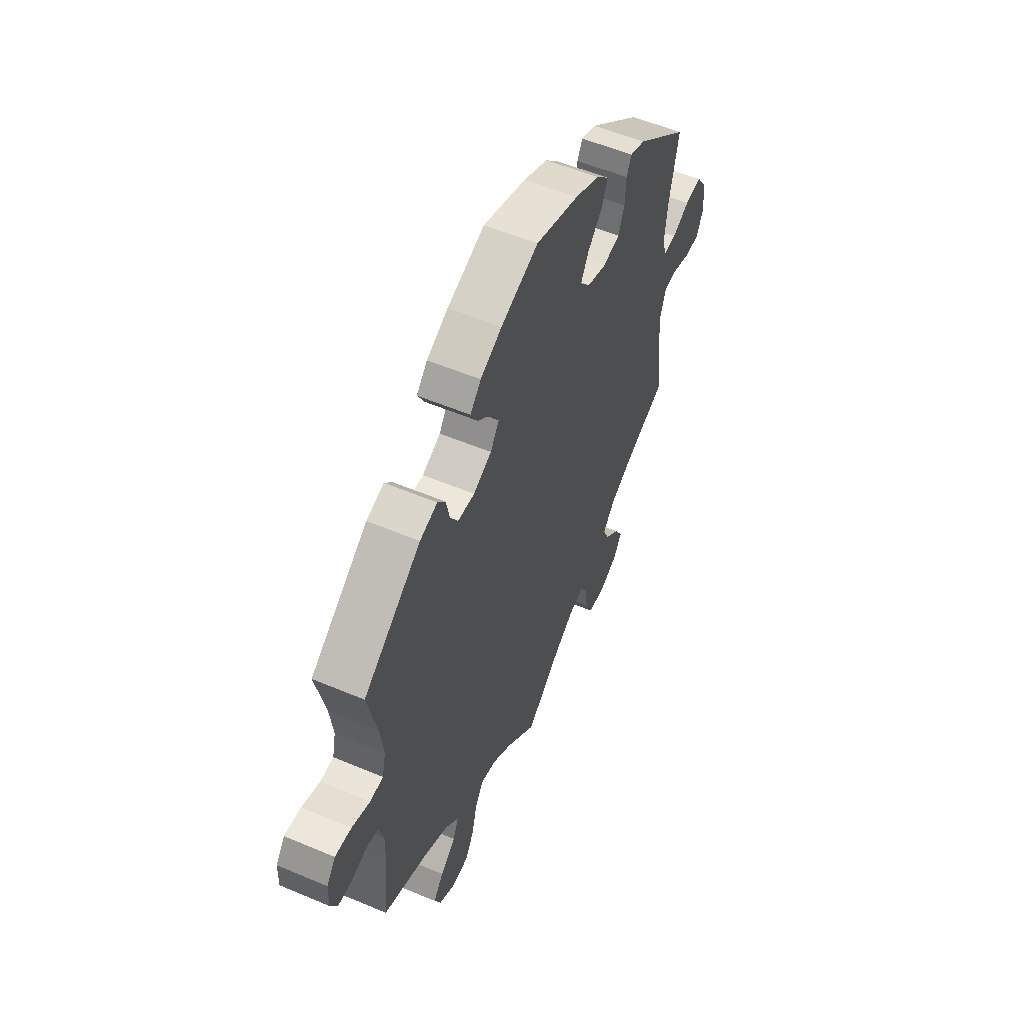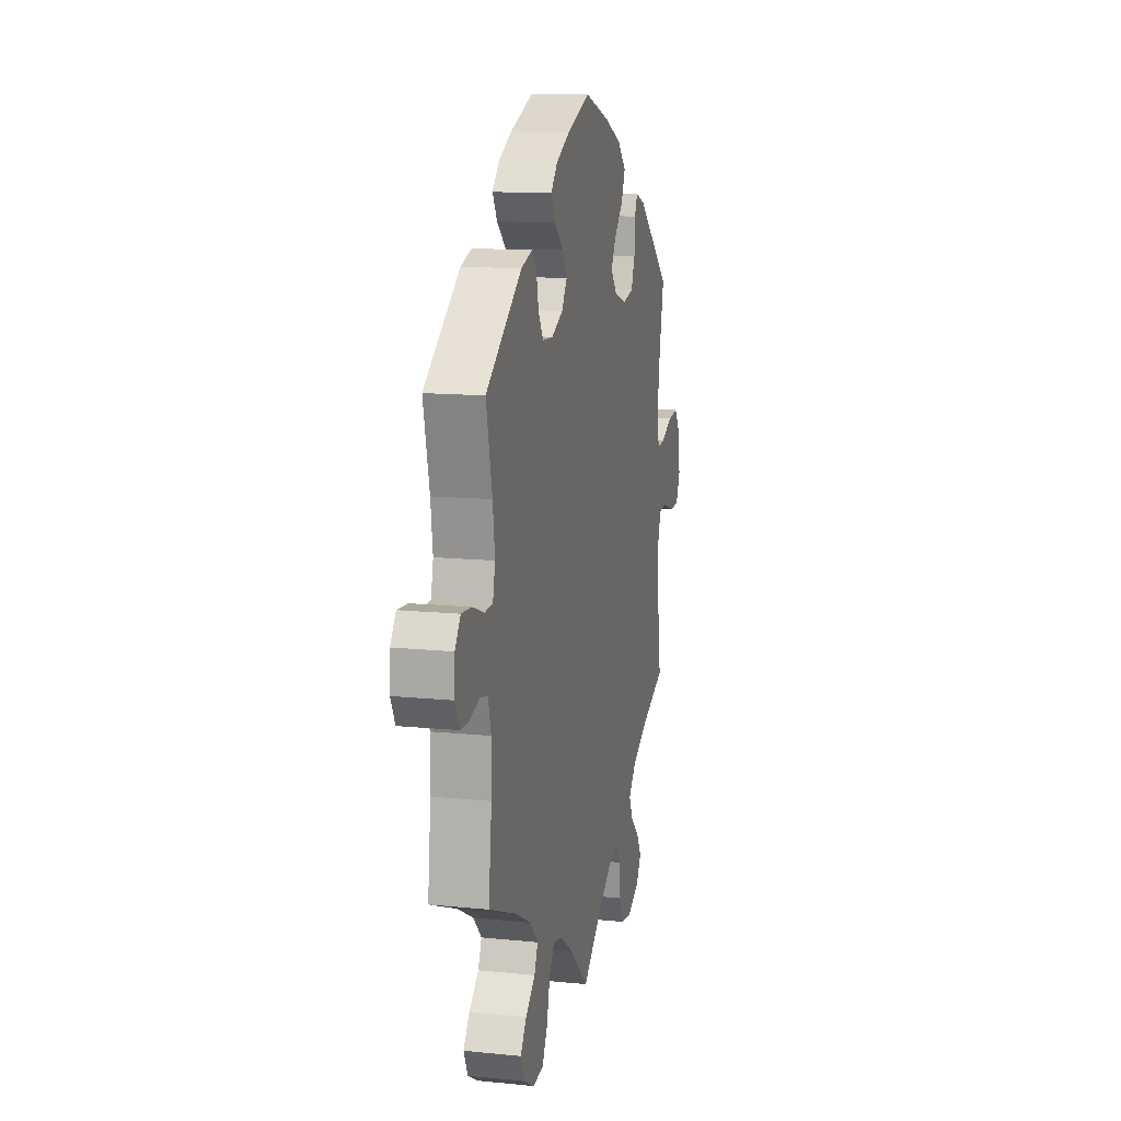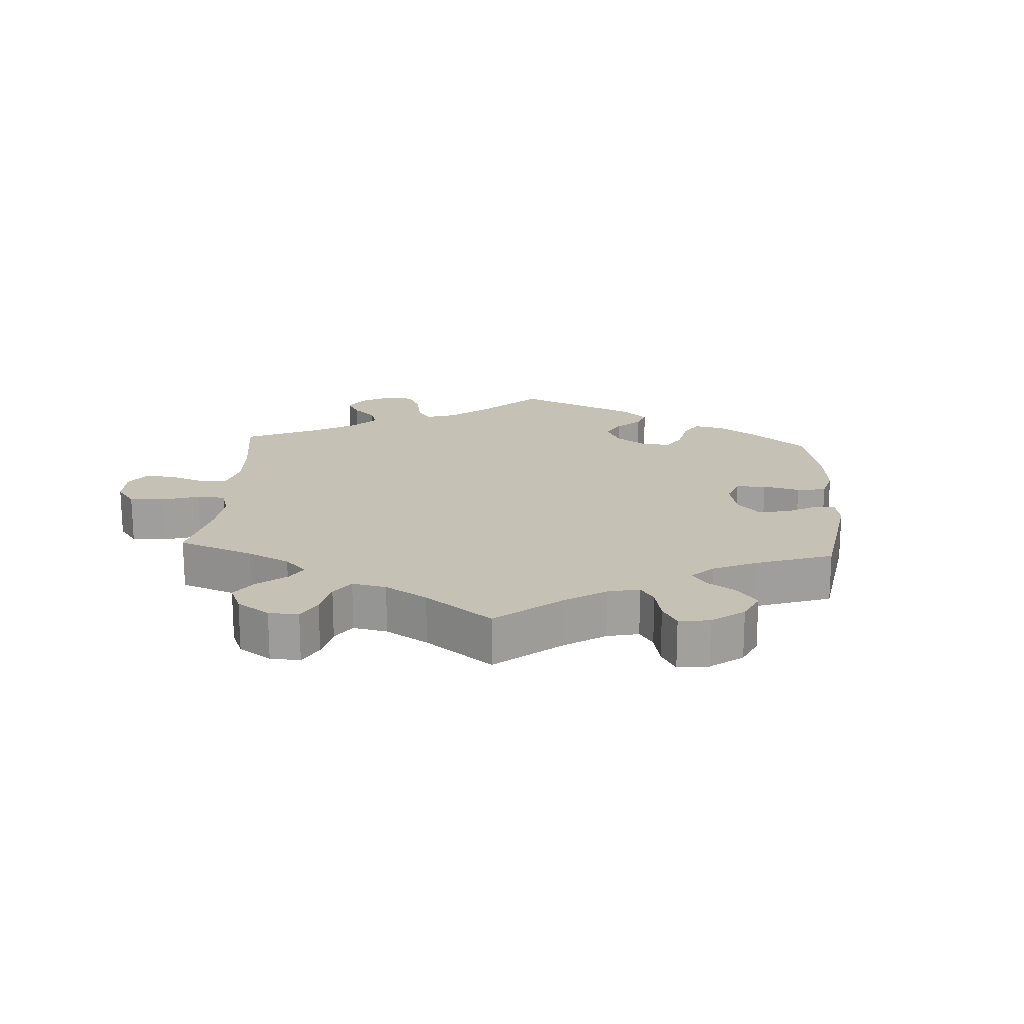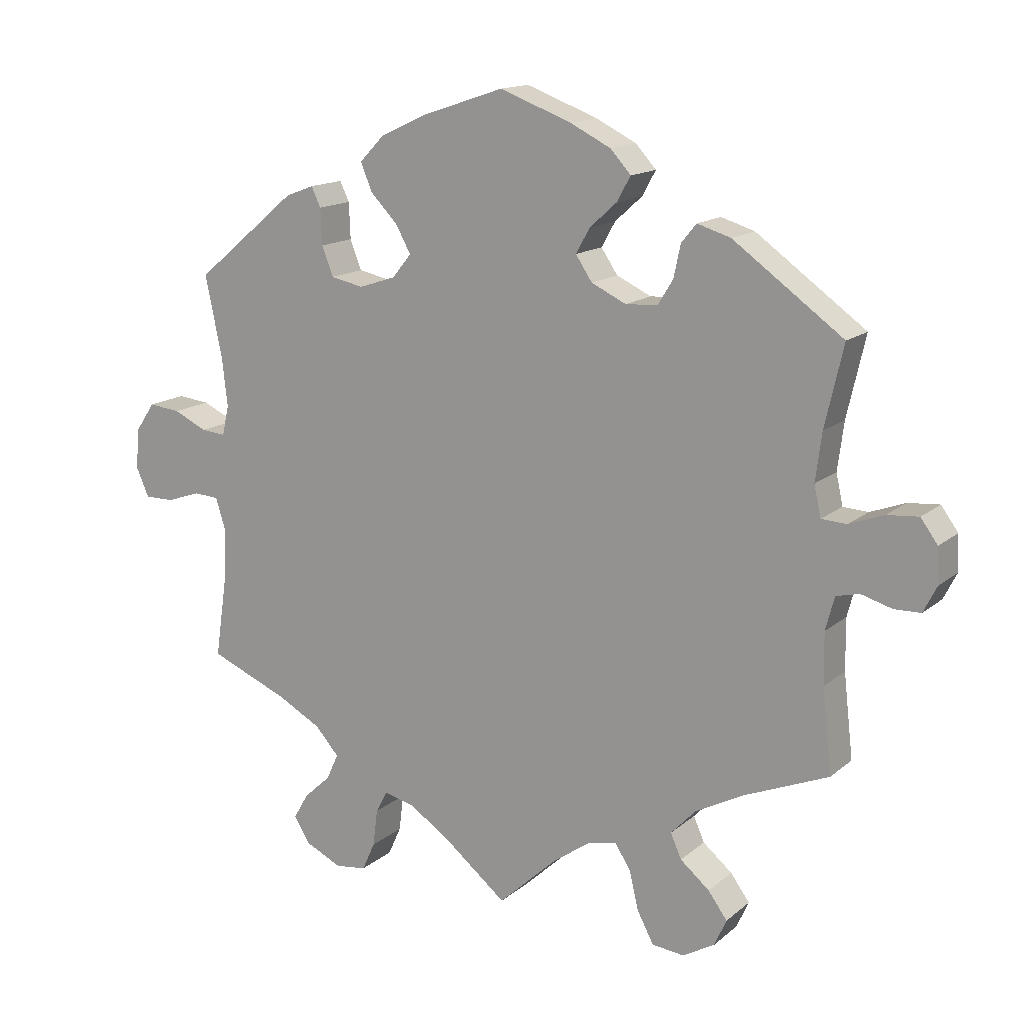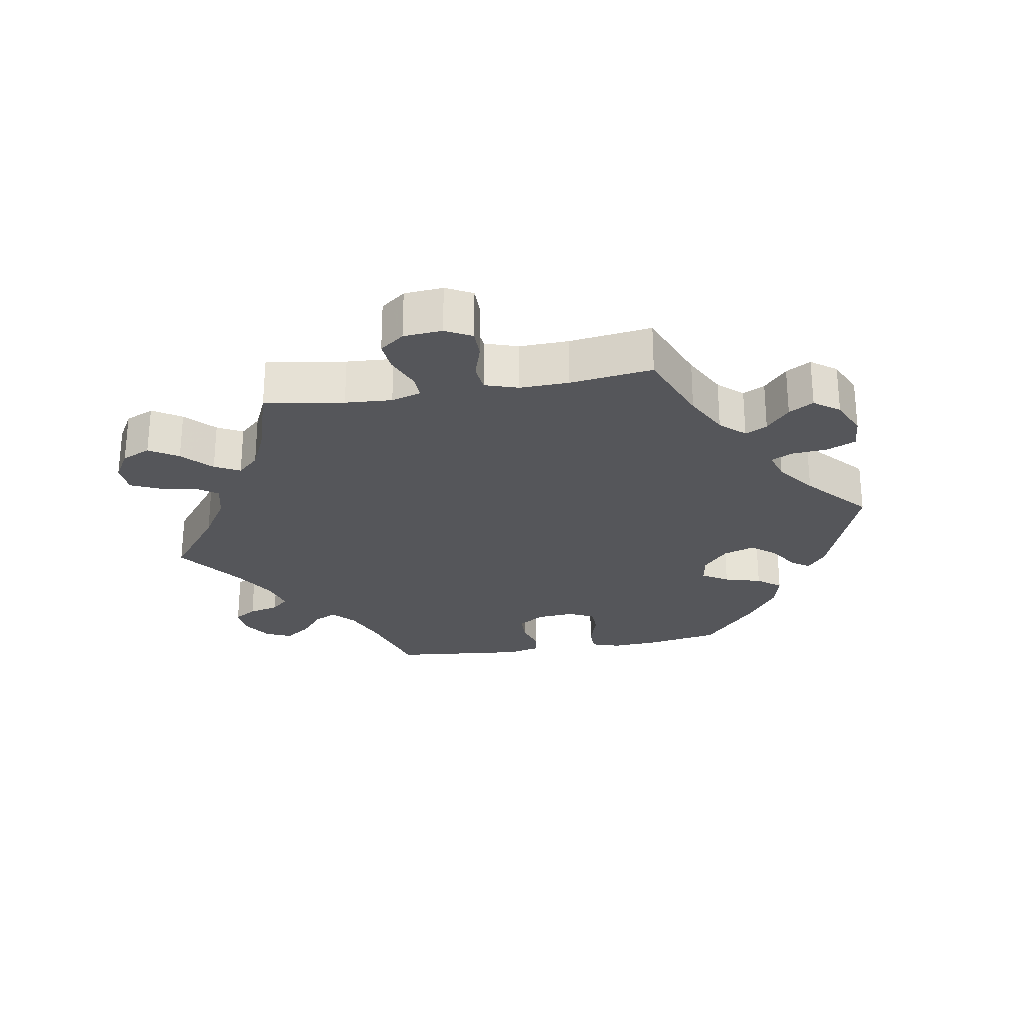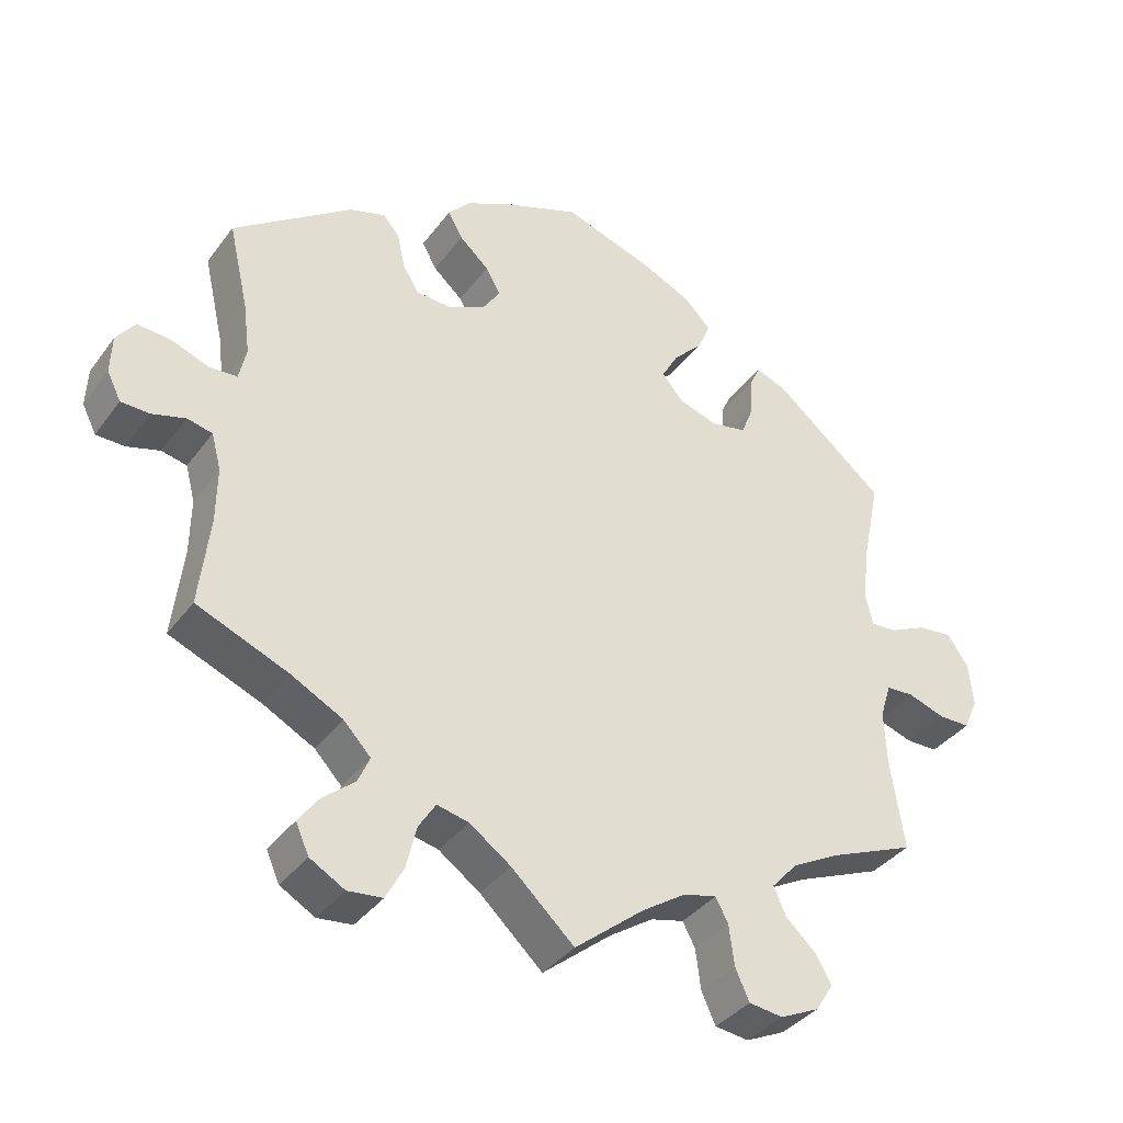
<metadata>
{"format":"obj","ext":"obj","renderer":"f3d","projection":"perspective","resolution":1024,"background":"white","views":[{"elev":55.2,"azim":114.0,"up":"+Z"},{"elev":13.2,"azim":103.0,"up":"+Z"},{"elev":18.7,"azim":-116.6,"up":"+Y"},{"elev":14.8,"azim":30.9,"up":"+Z"},{"elev":-26.1,"azim":-140.3,"up":"+Y"},{"elev":-37.0,"azim":148.1,"up":"+Z"}]}
</metadata>
<code>
v -0.483 0.07 -0.165
v -0.48 0.07 -0.091
v -0.495 0.07 -0.044
v -0.532 0.07 -0.042
v -0.582 0.07 -0.059
v -0.625 0.07 -0.059
v -0.644 0.07 -0.016
v -0.638 0.07 0.044
v -0.61 0.07 0.085
v -0.563 0.07 0.08
v -0.514 0.07 0.057
v -0.478 0.07 0.054
v -0.468 0.07 0.098
v -0.476 0.07 0.169
v -0.501 0.07 0.289
v -0.351 0.07 0.414
v -0.309 0.07 0.43
v -0.295 0.07 0.401
v -0.293 0.07 0.348
v -0.276 0.07 0.305
v -0.228 0.07 0.295
v -0.174 0.07 0.313
v -0.146 0.07 0.347
v -0.168 0.07 0.387
v -0.208 0.07 0.428
v -0.225 0.07 0.469
v -0.189 0.07 0.506
v -0.12 0.07 0.538
v 0 0.07 0.578
v 0.105 0.07 0.539
v 0.165 0.07 0.509
v 0.195 0.07 0.476
v 0.175 0.07 0.44
v 0.135 0.07 0.404
v 0.115 0.07 0.368
v 0.139 0.07 0.332
v 0.19 0.07 0.308
v 0.237 0.07 0.311
v 0.259 0.07 0.347
v 0.269 0.07 0.394
v 0.291 0.07 0.421
v 0.34 0.07 0.406
v 0.501 0.07 0.29
v 0.474 0.07 0.172
v 0.465 0.07 0.102
v 0.475 0.07 0.057
v 0.512 0.07 0.055
v 0.563 0.07 0.074
v 0.609 0.07 0.078
v 0.634 0.07 0.044
v 0.636 0.07 -0.008
v 0.617 0.07 -0.046
v 0.578 0.07 -0.047
v 0.533 0.07 -0.034
v 0.499 0.07 -0.042
v 0.486 0.07 -0.091
v 0.487 0.07 -0.166
v 0.501 0.07 -0.288
v 0.377 0.07 -0.339
v 0.307 0.07 -0.376
v 0.27 0.07 -0.415
v 0.286 0.07 -0.451
v 0.329 0.07 -0.487
v 0.357 0.07 -0.525
v 0.339 0.07 -0.565
v 0.292 0.07 -0.592
v 0.245 0.07 -0.587
v 0.221 0.07 -0.542
v 0.207 0.07 -0.484
v 0.184 0.07 -0.448
v 0.141 0.07 -0.458
v 0.085 0.07 -0.498
v 0 0.07 -0.577
v -0.094 0.07 -0.501
v -0.153 0.07 -0.462
v -0.198 0.07 -0.451
v -0.215 0.07 -0.483
v -0.222 0.07 -0.538
v -0.241 0.07 -0.58
v -0.287 0.07 -0.586
v -0.34 0.07 -0.561
v -0.364 0.07 -0.523
v -0.342 0.07 -0.485
v -0.302 0.07 -0.448
v -0.285 0.07 -0.41
v -0.32 0.07 -0.371
v -0.385 0.07 -0.336
v -0.501 0.07 -0.288
v -0.483 0 -0.165
v -0.48 0 -0.091
v -0.495 0 -0.044
v -0.532 0 -0.042
v -0.582 0 -0.059
v -0.625 0 -0.059
v -0.644 0 -0.016
v -0.638 0 0.044
v -0.61 0 0.085
v -0.563 0 0.08
v -0.514 0 0.057
v -0.478 0 0.054
v -0.468 0 0.098
v -0.476 0 0.169
v -0.501 0 0.289
v -0.351 0 0.414
v -0.309 0 0.43
v -0.295 0 0.401
v -0.293 0 0.348
v -0.276 0 0.305
v -0.228 0 0.295
v -0.174 0 0.313
v -0.146 0 0.347
v -0.168 0 0.387
v -0.208 0 0.428
v -0.225 0 0.469
v -0.189 0 0.506
v -0.12 0 0.538
v 0 0 0.578
v 0.105 0 0.539
v 0.165 0 0.509
v 0.195 0 0.476
v 0.175 0 0.44
v 0.135 0 0.404
v 0.115 0 0.368
v 0.139 0 0.332
v 0.19 0 0.308
v 0.237 0 0.311
v 0.259 0 0.347
v 0.269 0 0.394
v 0.291 0 0.421
v 0.34 0 0.406
v 0.501 0 0.29
v 0.474 0 0.172
v 0.465 0 0.102
v 0.475 0 0.057
v 0.512 0 0.055
v 0.563 0 0.074
v 0.609 0 0.078
v 0.634 0 0.044
v 0.636 0 -0.008
v 0.617 0 -0.046
v 0.578 0 -0.047
v 0.533 0 -0.034
v 0.499 0 -0.042
v 0.486 0 -0.091
v 0.487 0 -0.166
v 0.501 0 -0.288
v 0.377 0 -0.339
v 0.307 0 -0.376
v 0.27 0 -0.415
v 0.286 0 -0.451
v 0.329 0 -0.487
v 0.357 0 -0.525
v 0.339 0 -0.565
v 0.292 0 -0.592
v 0.245 0 -0.587
v 0.221 0 -0.542
v 0.207 0 -0.484
v 0.184 0 -0.448
v 0.141 0 -0.458
v 0.085 0 -0.498
v 0 0 -0.577
v -0.094 0 -0.501
v -0.153 0 -0.462
v -0.198 0 -0.451
v -0.215 0 -0.483
v -0.222 0 -0.538
v -0.241 0 -0.58
v -0.287 0 -0.586
v -0.34 0 -0.561
v -0.364 0 -0.523
v -0.342 0 -0.485
v -0.302 0 -0.448
v -0.285 0 -0.41
v -0.32 0 -0.371
v -0.385 0 -0.336
v -0.501 0 -0.288
f 87 88 1
f 86 87 1 2
f 85 86 2 3
f 81 82 83 84
f 81 84 85
f 80 81 85
f 77 78 79 80
f 76 77 80 85
f 75 76 85 3
f 72 73 74
f 71 72 74 75
f 70 71 75 3
f 66 67 68 69
f 66 69 70
f 65 66 70
f 62 63 64 65
f 62 65 70
f 61 62 70 3
f 57 58 59
f 56 57 59 60
f 55 56 60 61
f 51 52 53 54
f 51 54 55
f 50 51 55
f 47 48 49 50
f 46 47 50 55
f 41 42 43 44
f 39 40 41 44
f 38 39 44 45
f 37 38 45 46
f 31 32 33 34
f 31 34 35
f 30 31 35
f 29 30 35
f 28 29 35
f 27 28 35 36
f 24 25 26 27
f 23 24 27 36
f 16 17 18 19
f 14 15 16 19
f 13 14 19 20
f 12 13 20 21
f 8 9 10 11
f 8 11 12
f 7 8 12
f 4 5 6 7
f 3 4 7 12
f 22 23 36 37
f 37 46 55 61
f 21 22 37 61
f 3 12 21 61
f 89 176 175
f 90 89 175 174
f 91 90 174 173
f 172 171 170 169
f 173 172 169
f 173 169 168
f 168 167 166 165
f 173 168 165 164
f 91 173 164 163
f 162 161 160
f 163 162 160 159
f 91 163 159 158
f 157 156 155 154
f 158 157 154
f 158 154 153
f 153 152 151 150
f 158 153 150
f 91 158 150 149
f 147 146 145
f 148 147 145 144
f 149 148 144 143
f 142 141 140 139
f 143 142 139
f 143 139 138
f 138 137 136 135
f 143 138 135 134
f 132 131 130 129
f 132 129 128 127
f 133 132 127 126
f 134 133 126 125
f 122 121 120 119
f 123 122 119
f 123 119 118
f 123 118 117
f 123 117 116
f 124 123 116 115
f 115 114 113 112
f 124 115 112 111
f 107 106 105 104
f 107 104 103 102
f 108 107 102 101
f 109 108 101 100
f 99 98 97 96
f 100 99 96
f 100 96 95
f 95 94 93 92
f 100 95 92 91
f 125 124 111 110
f 149 143 134 125
f 149 125 110 109
f 149 109 100 91
f 1 89 90 2
f 2 90 91 3
f 3 91 92 4
f 4 92 93 5
f 5 93 94 6
f 6 94 95 7
f 7 95 96 8
f 8 96 97 9
f 9 97 98 10
f 10 98 99 11
f 11 99 100 12
f 12 100 101 13
f 13 101 102 14
f 14 102 103 15
f 15 103 104 16
f 16 104 105 17
f 17 105 106 18
f 18 106 107 19
f 19 107 108 20
f 20 108 109 21
f 21 109 110 22
f 22 110 111 23
f 23 111 112 24
f 24 112 113 25
f 25 113 114 26
f 26 114 115 27
f 27 115 116 28
f 28 116 117 29
f 29 117 118 30
f 30 118 119 31
f 31 119 120 32
f 32 120 121 33
f 33 121 122 34
f 34 122 123 35
f 35 123 124 36
f 36 124 125 37
f 37 125 126 38
f 38 126 127 39
f 39 127 128 40
f 40 128 129 41
f 41 129 130 42
f 42 130 131 43
f 43 131 132 44
f 44 132 133 45
f 45 133 134 46
f 46 134 135 47
f 47 135 136 48
f 48 136 137 49
f 49 137 138 50
f 50 138 139 51
f 51 139 140 52
f 52 140 141 53
f 53 141 142 54
f 54 142 143 55
f 55 143 144 56
f 56 144 145 57
f 57 145 146 58
f 58 146 147 59
f 59 147 148 60
f 60 148 149 61
f 61 149 150 62
f 62 150 151 63
f 63 151 152 64
f 64 152 153 65
f 65 153 154 66
f 66 154 155 67
f 67 155 156 68
f 68 156 157 69
f 69 157 158 70
f 70 158 159 71
f 71 159 160 72
f 72 160 161 73
f 73 161 162 74
f 74 162 163 75
f 75 163 164 76
f 76 164 165 77
f 77 165 166 78
f 78 166 167 79
f 79 167 168 80
f 80 168 169 81
f 81 169 170 82
f 82 170 171 83
f 83 171 172 84
f 84 172 173 85
f 85 173 174 86
f 86 174 175 87
f 87 175 176 88
f 88 176 89 1

</code>
